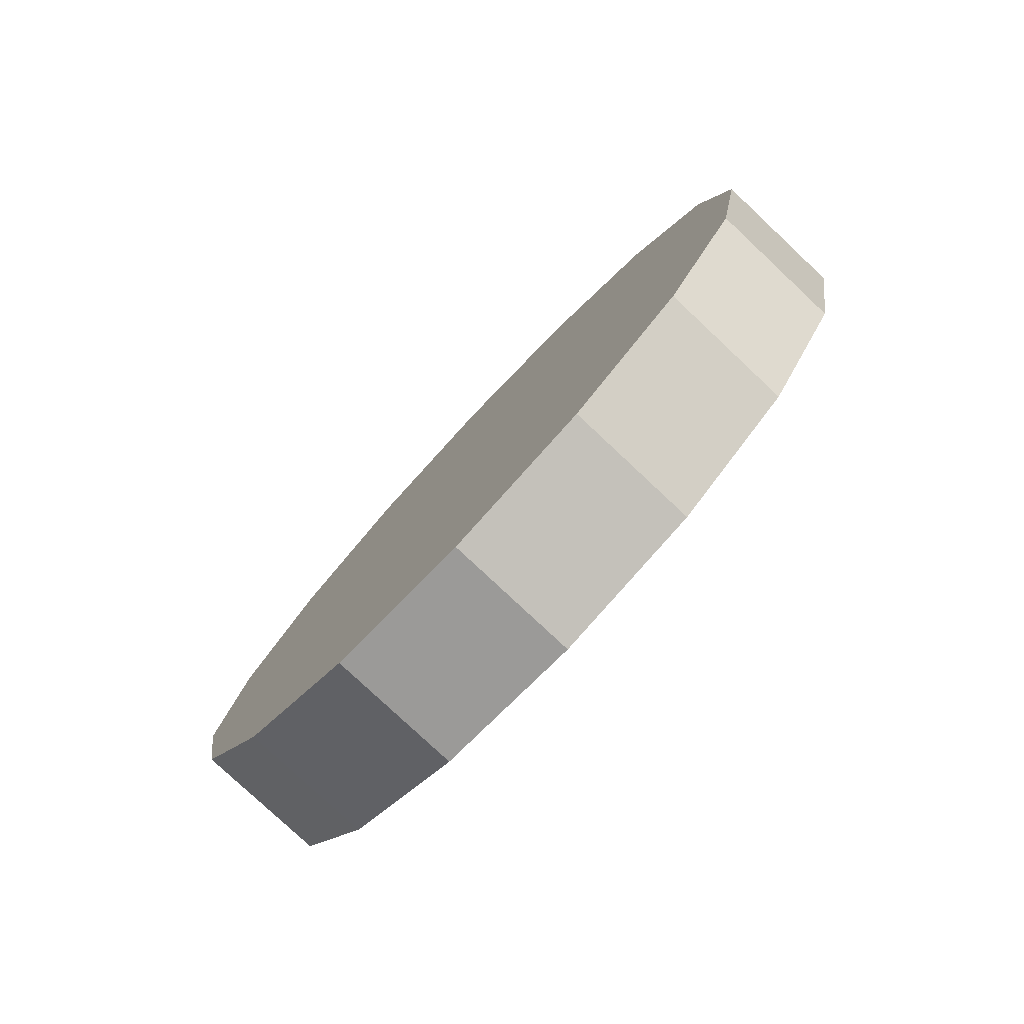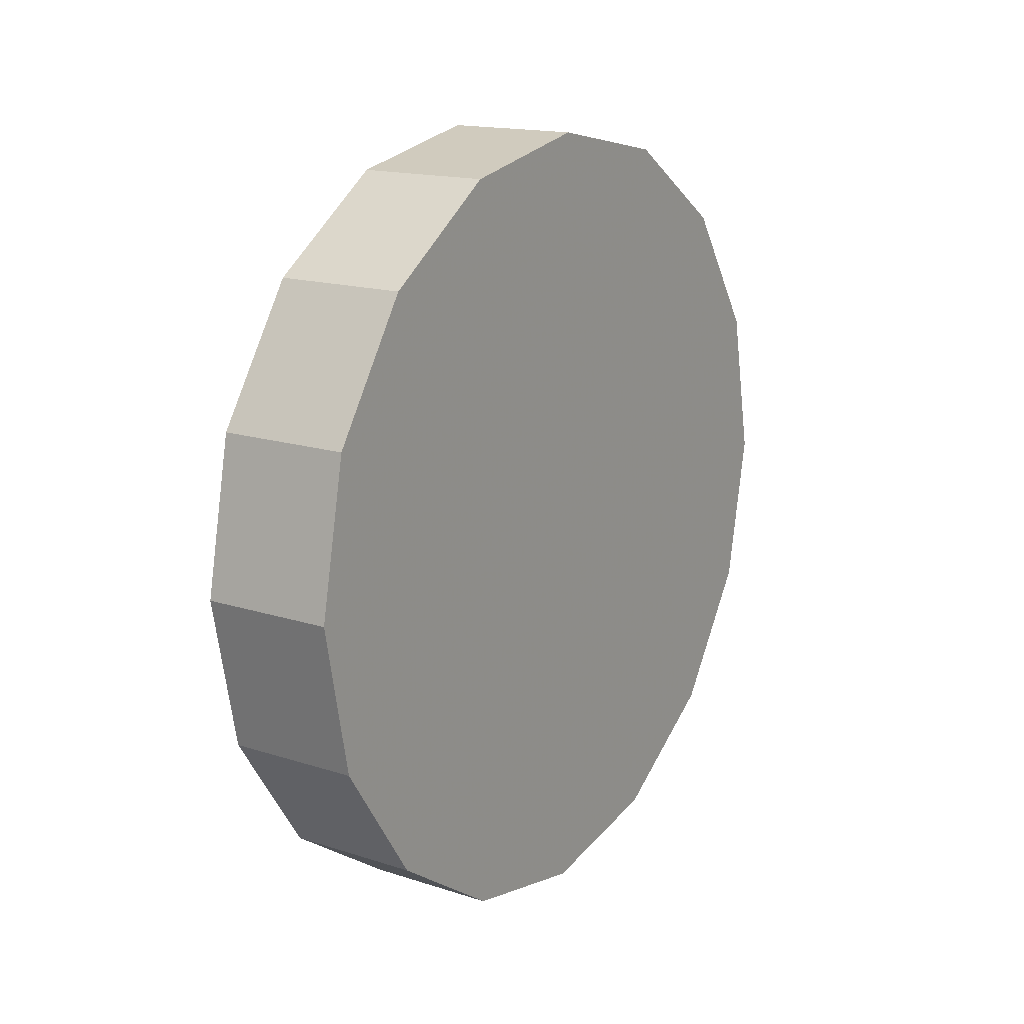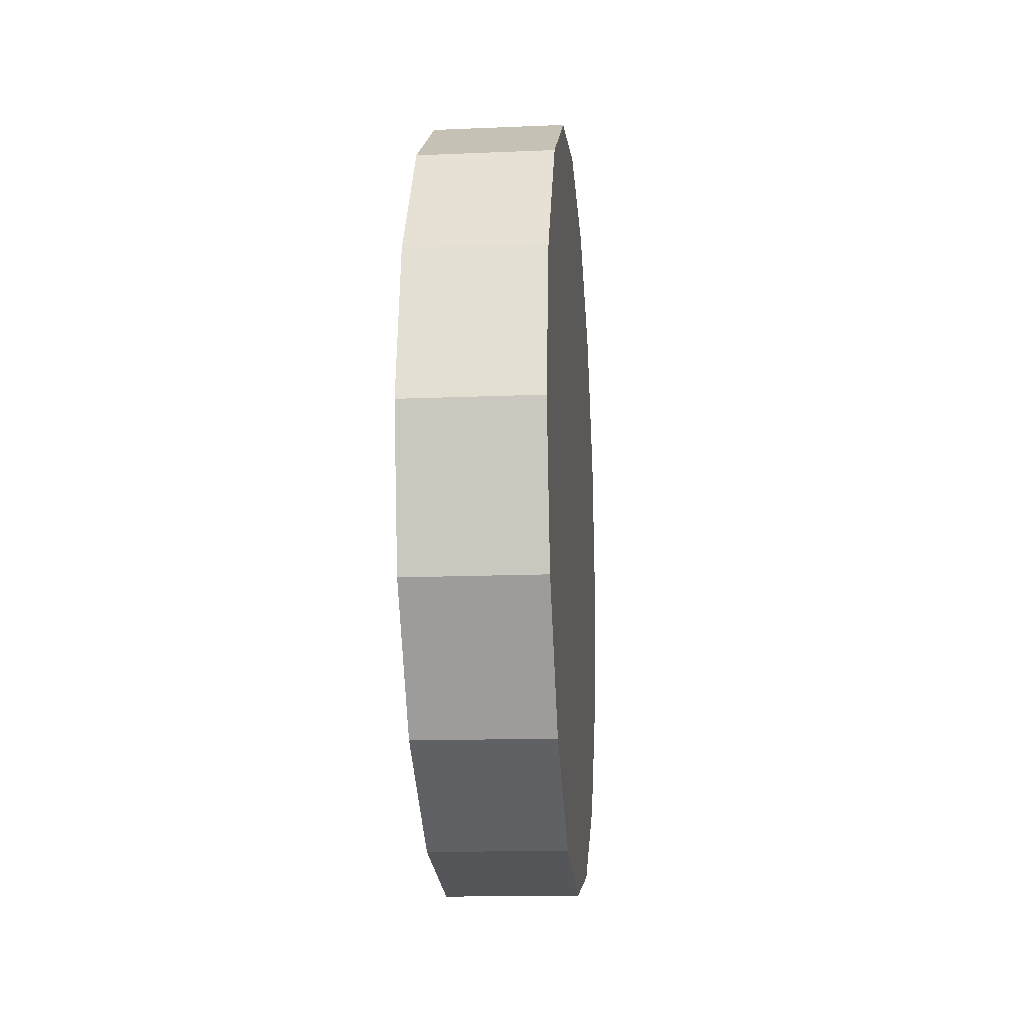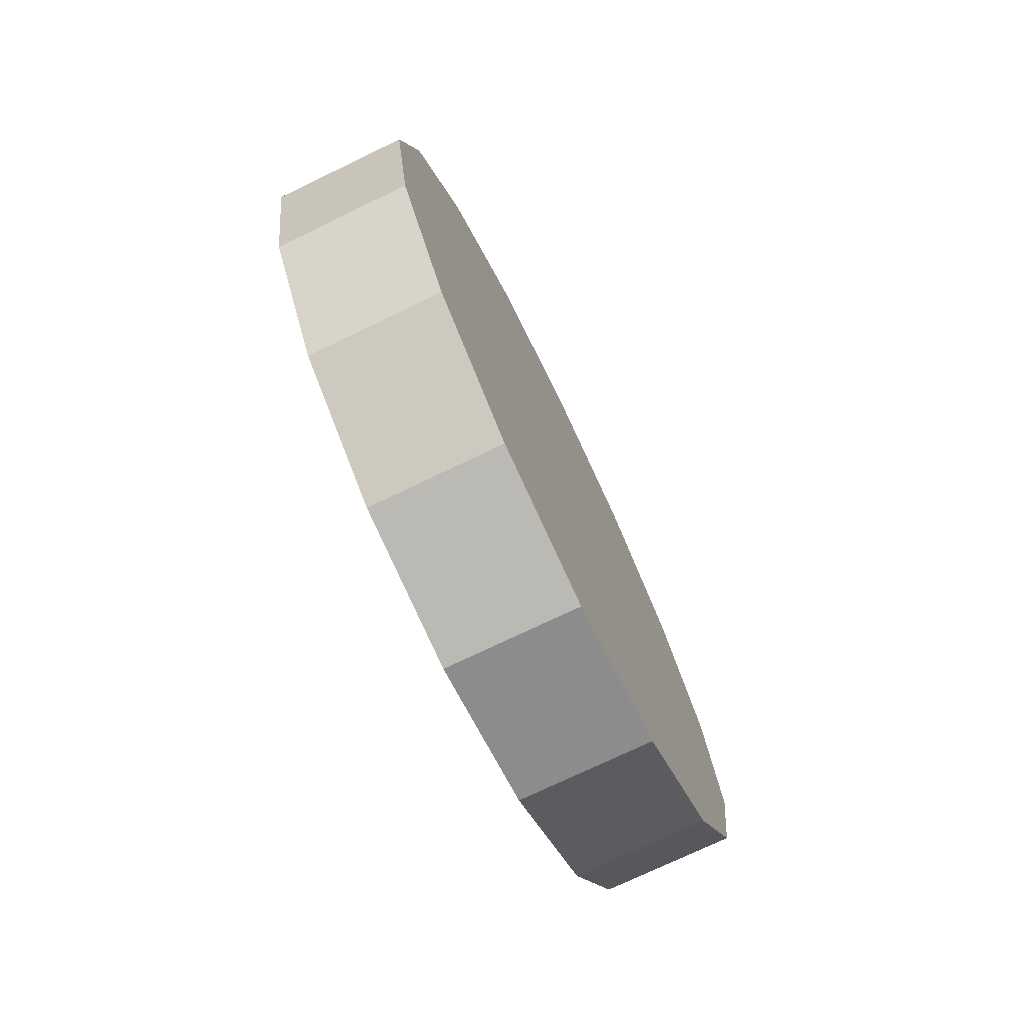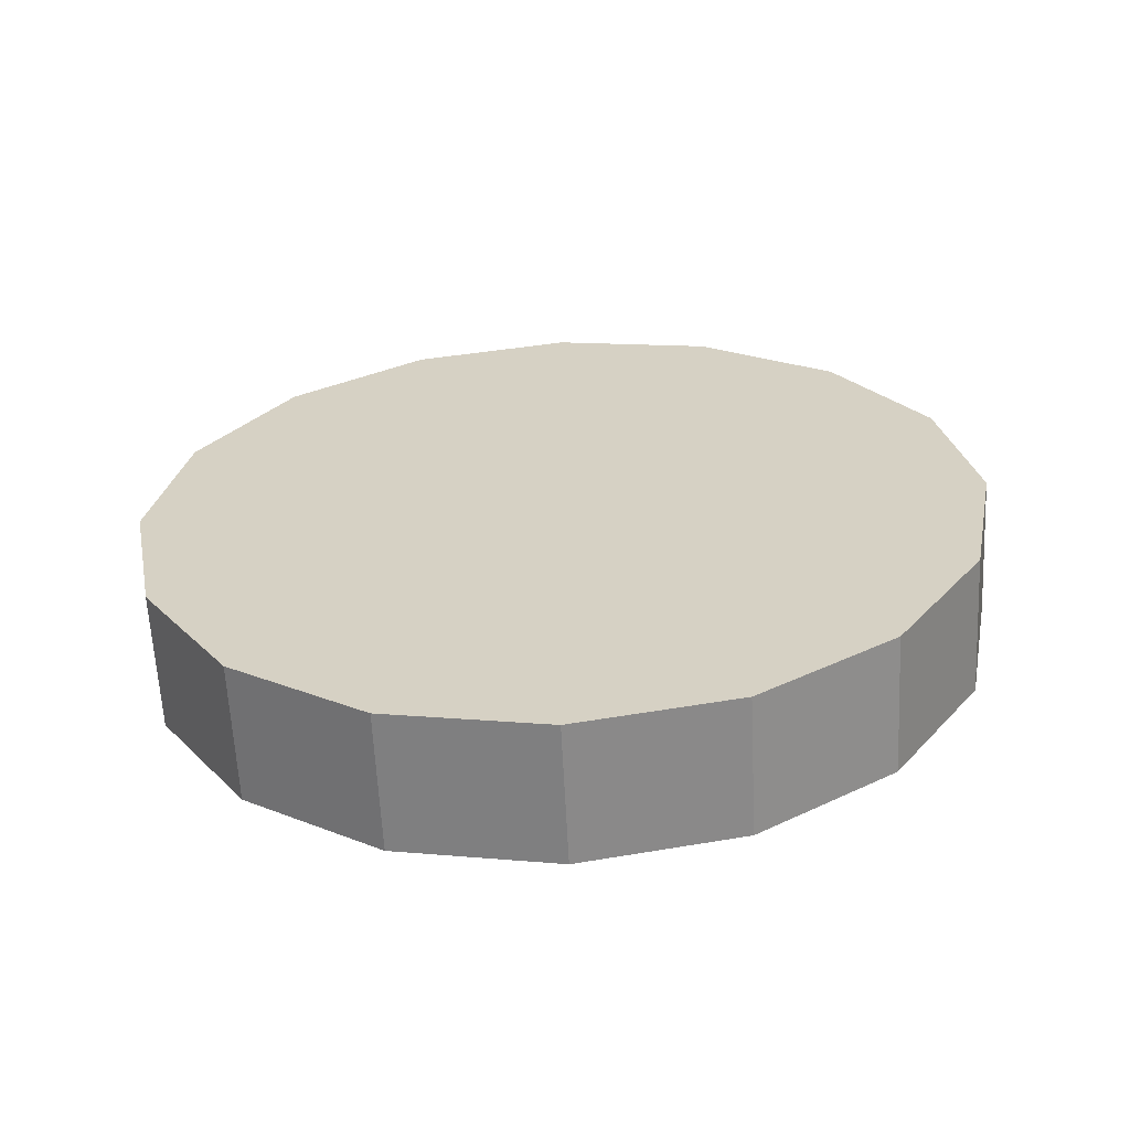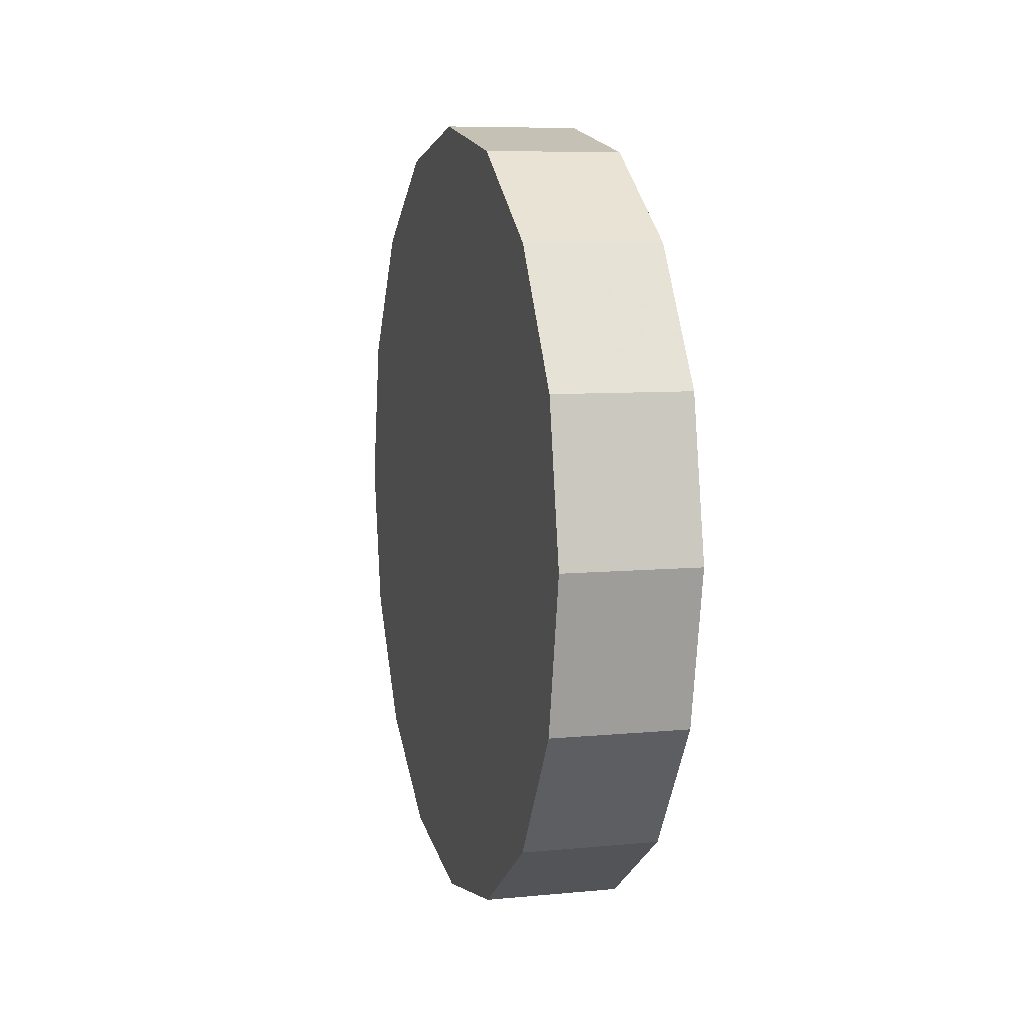
<metadata>
{"format":"obj","ext":"obj","renderer":"f3d","projection":"perspective","resolution":1024,"background":"white","views":[{"elev":-79.2,"azim":136.8,"up":"+Z"},{"elev":16.0,"azim":33.7,"up":"+Y"},{"elev":-14.6,"azim":-174.8,"up":"+Z"},{"elev":-74.1,"azim":25.7,"up":"+Y"},{"elev":-62.4,"azim":92.9,"up":"+Z"},{"elev":7.6,"azim":164.8,"up":"+Y"}]}
</metadata>
<code>
v -1.887 1.523 1.95
v -1.887 1.565 1.959
v -1.887 1.601 1.983
v -1.887 1.626 2.019
v -1.887 1.634 2.062
v -1.887 1.626 2.104
v -1.887 1.601 2.14
v -1.887 1.565 2.165
v -1.887 1.523 2.173
v -1.887 1.48 2.165
v -1.887 1.444 2.14
v -1.887 1.42 2.104
v -1.887 1.411 2.062
v -1.887 1.42 2.019
v -1.887 1.444 1.983
v -1.887 1.48 1.959
v -1.887 1.523 2.062
v -1.887 1.523 2.062
v -1.887 1.523 2.062
v -1.887 1.523 2.062
v -1.887 1.523 2.062
v -1.887 1.523 2.062
v -1.887 1.523 2.062
v -1.887 1.523 2.062
v -1.887 1.523 2.062
v -1.887 1.523 2.062
v -1.887 1.523 2.062
v -1.887 1.523 2.062
v -1.887 1.523 2.062
v -1.887 1.523 2.062
v -1.887 1.523 2.062
v -1.887 1.523 2.062
v -1.85 1.523 1.95
v -1.85 1.565 1.959
v -1.85 1.601 1.983
v -1.85 1.626 2.019
v -1.85 1.634 2.062
v -1.85 1.626 2.104
v -1.85 1.601 2.14
v -1.85 1.565 2.165
v -1.85 1.523 2.173
v -1.85 1.48 2.165
v -1.85 1.444 2.14
v -1.85 1.42 2.104
v -1.85 1.411 2.062
v -1.85 1.42 2.019
v -1.85 1.444 1.983
v -1.85 1.48 1.959
v -1.85 1.523 2.062
v -1.85 1.523 2.062
v -1.85 1.523 2.062
v -1.85 1.523 2.062
v -1.85 1.523 2.062
v -1.85 1.523 2.062
v -1.85 1.523 2.062
v -1.85 1.523 2.062
v -1.85 1.523 2.062
v -1.85 1.523 2.062
v -1.85 1.523 2.062
v -1.85 1.523 2.062
v -1.85 1.523 2.062
v -1.85 1.523 2.062
v -1.85 1.523 2.062
v -1.85 1.523 2.062
f 33 34 49
f 49 34 50
f 34 35 50
f 50 35 51
f 35 36 51
f 51 36 52
f 36 37 52
f 52 37 53
f 37 38 53
f 53 38 54
f 38 39 54
f 54 39 55
f 39 40 55
f 55 40 56
f 40 41 56
f 56 41 57
f 41 42 57
f 57 42 58
f 42 43 58
f 58 43 59
f 43 44 59
f 59 44 60
f 44 45 60
f 60 45 61
f 45 46 61
f 61 46 62
f 46 47 62
f 62 47 63
f 47 48 63
f 63 48 64
f 48 33 64
f 64 33 49
f 2 1 17
f 2 17 18
f 3 2 18
f 3 18 19
f 4 3 19
f 4 19 20
f 5 4 20
f 5 20 21
f 6 5 21
f 6 21 22
f 7 6 22
f 7 22 23
f 8 7 23
f 8 23 24
f 9 8 24
f 9 24 25
f 10 9 25
f 10 25 26
f 11 10 26
f 11 26 27
f 12 11 27
f 12 27 28
f 13 12 28
f 13 28 29
f 14 13 29
f 14 29 30
f 15 14 30
f 15 30 31
f 16 15 31
f 16 31 32
f 1 16 32
f 1 32 17
f 49 50 17
f 17 50 18
f 50 51 18
f 18 51 19
f 51 52 19
f 19 52 20
f 52 53 20
f 20 53 21
f 53 54 21
f 21 54 22
f 54 55 22
f 22 55 23
f 55 56 23
f 23 56 24
f 56 57 24
f 24 57 25
f 57 58 25
f 25 58 26
f 58 59 26
f 26 59 27
f 59 60 27
f 27 60 28
f 60 61 28
f 28 61 29
f 61 62 29
f 29 62 30
f 62 63 30
f 30 63 31
f 63 64 31
f 31 64 32
f 64 49 32
f 32 49 17
f 1 2 33
f 33 2 34
f 2 3 34
f 34 3 35
f 3 4 35
f 35 4 36
f 4 5 36
f 36 5 37
f 5 6 37
f 37 6 38
f 6 7 38
f 38 7 39
f 7 8 39
f 39 8 40
f 8 9 40
f 40 9 41
f 9 10 41
f 41 10 42
f 10 11 42
f 42 11 43
f 11 12 43
f 43 12 44
f 12 13 44
f 44 13 45
f 13 14 45
f 45 14 46
f 14 15 46
f 46 15 47
f 15 16 47
f 47 16 48
f 16 1 48
f 48 1 33

</code>
